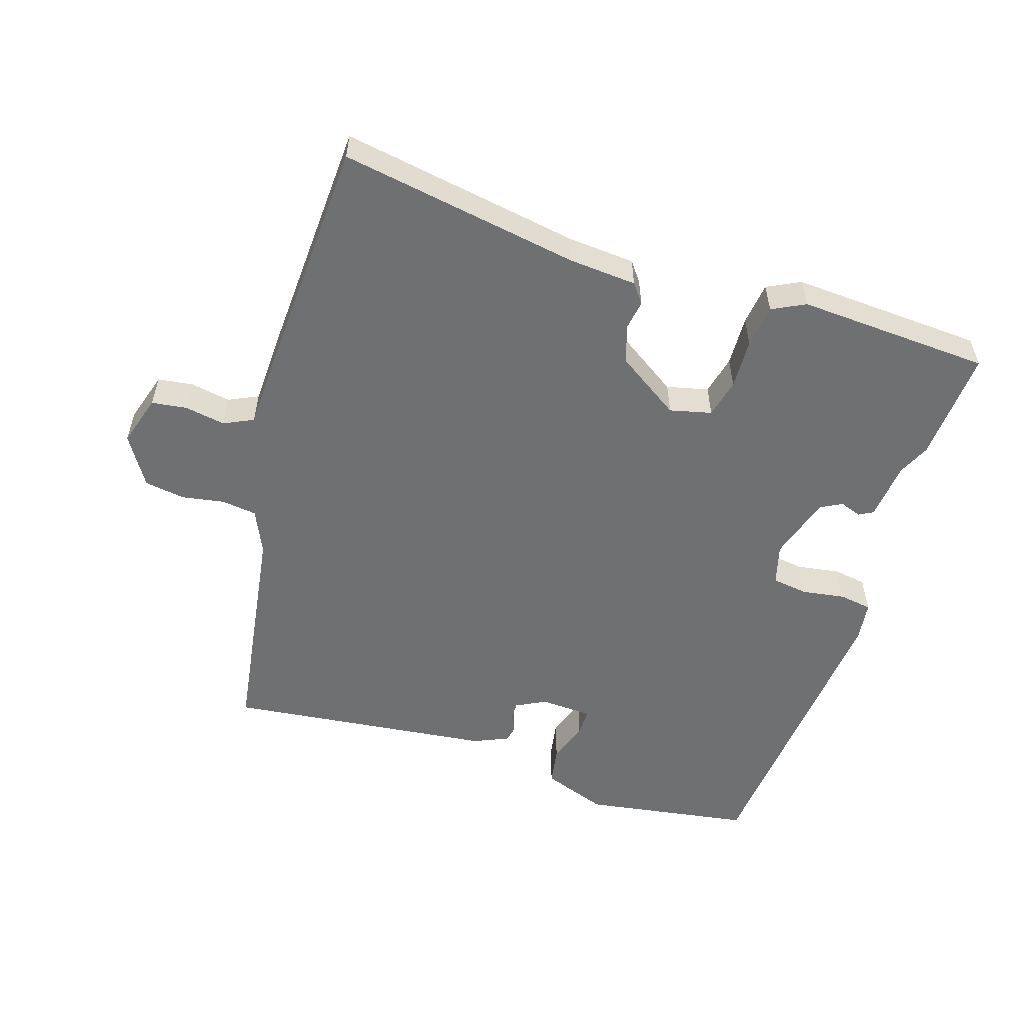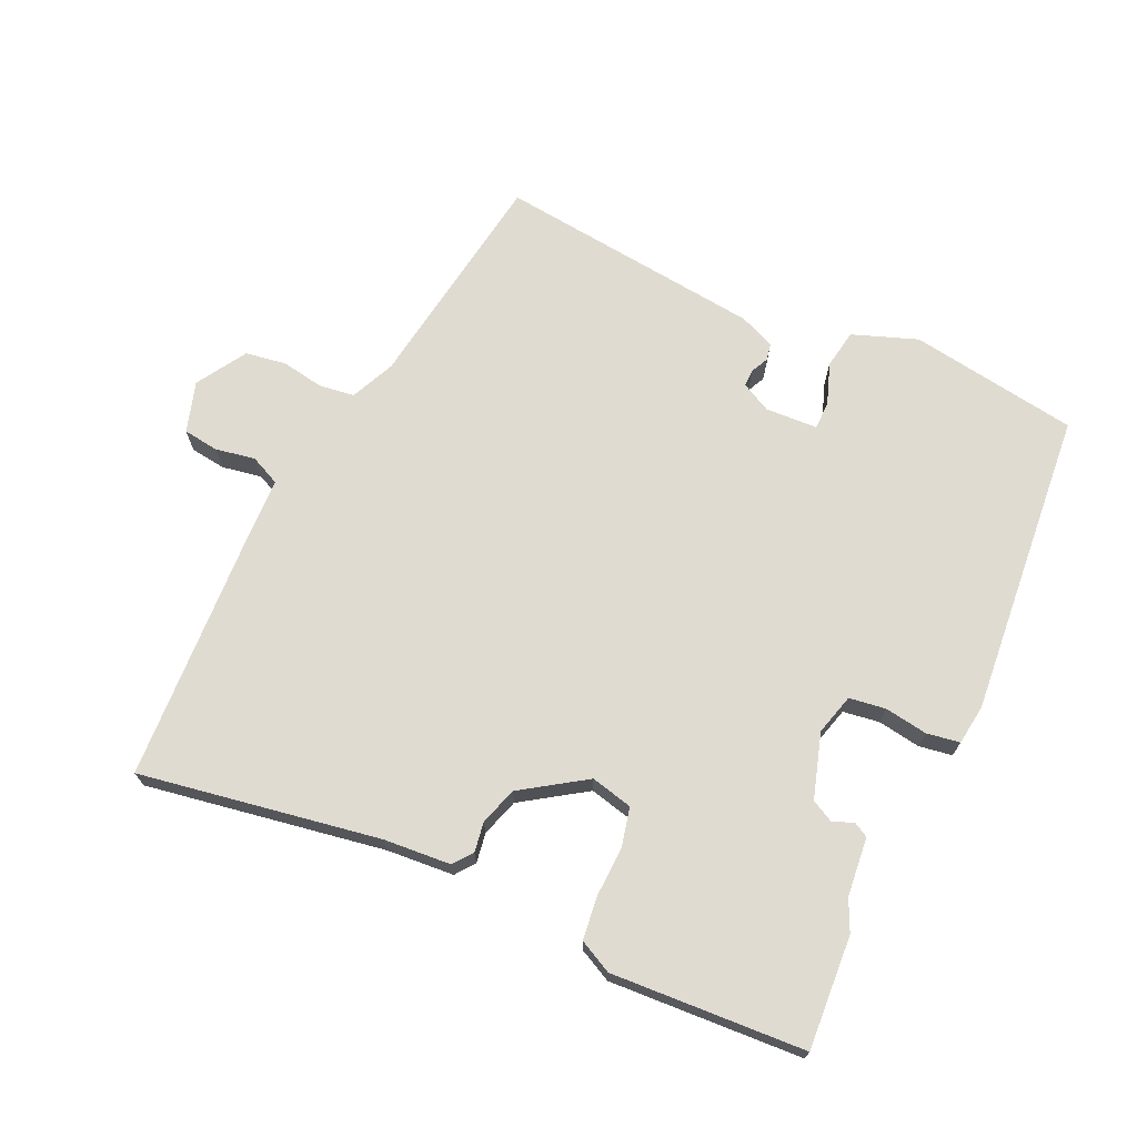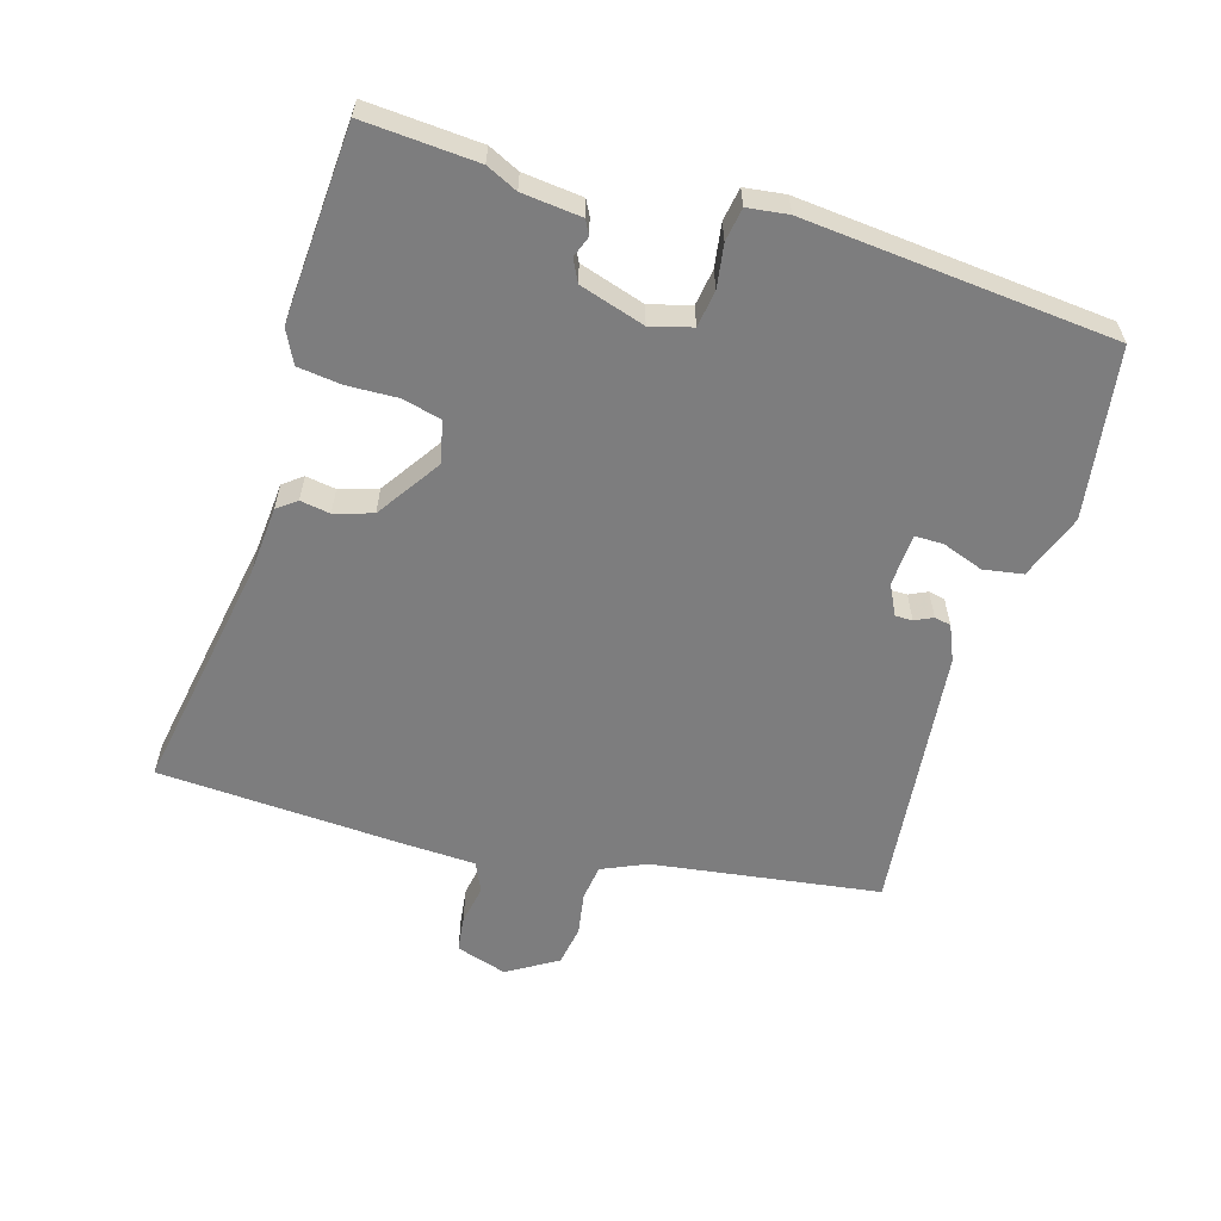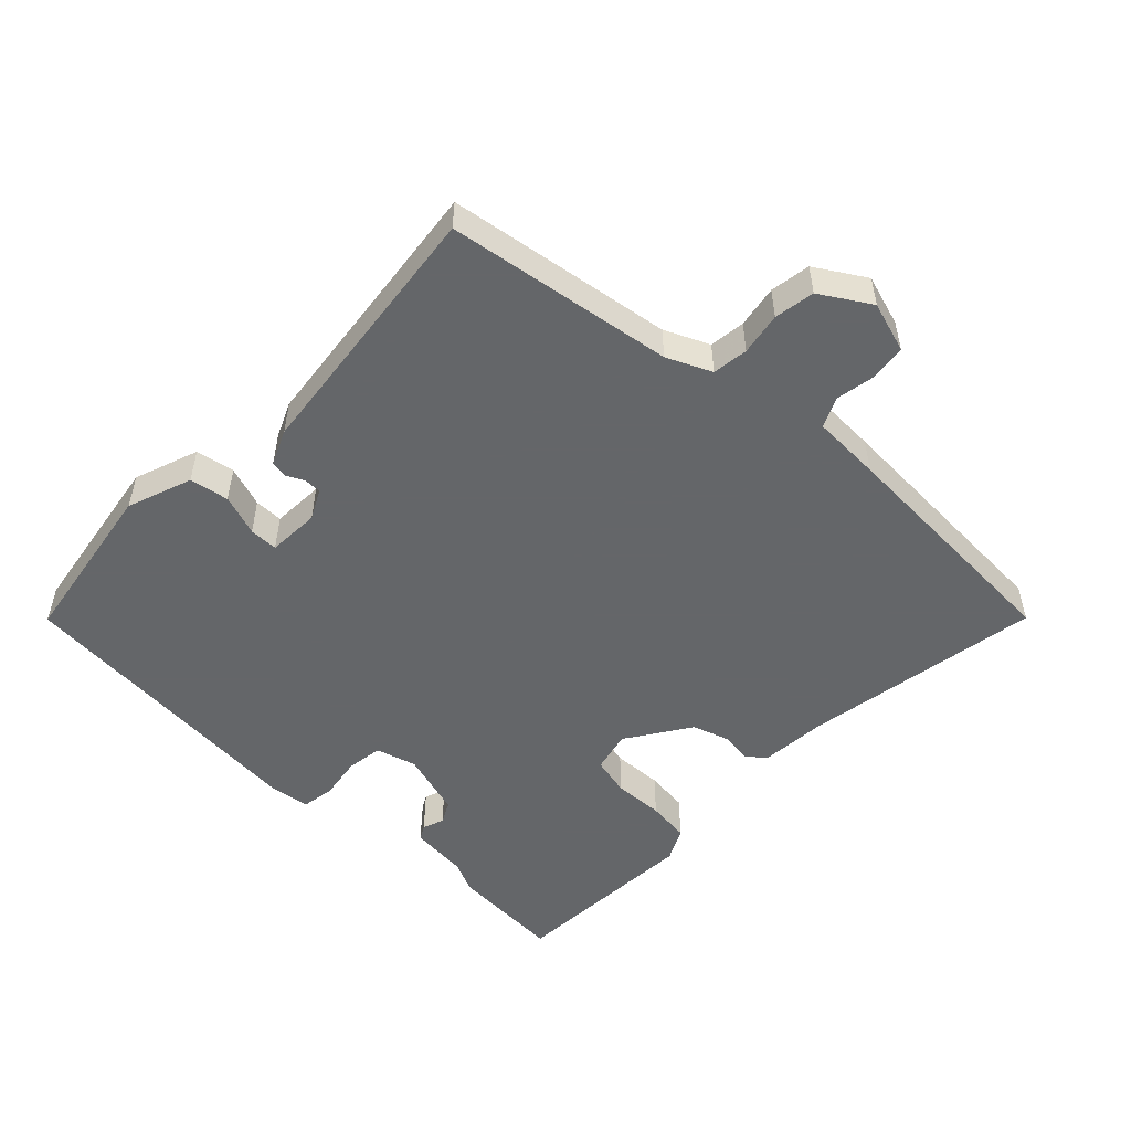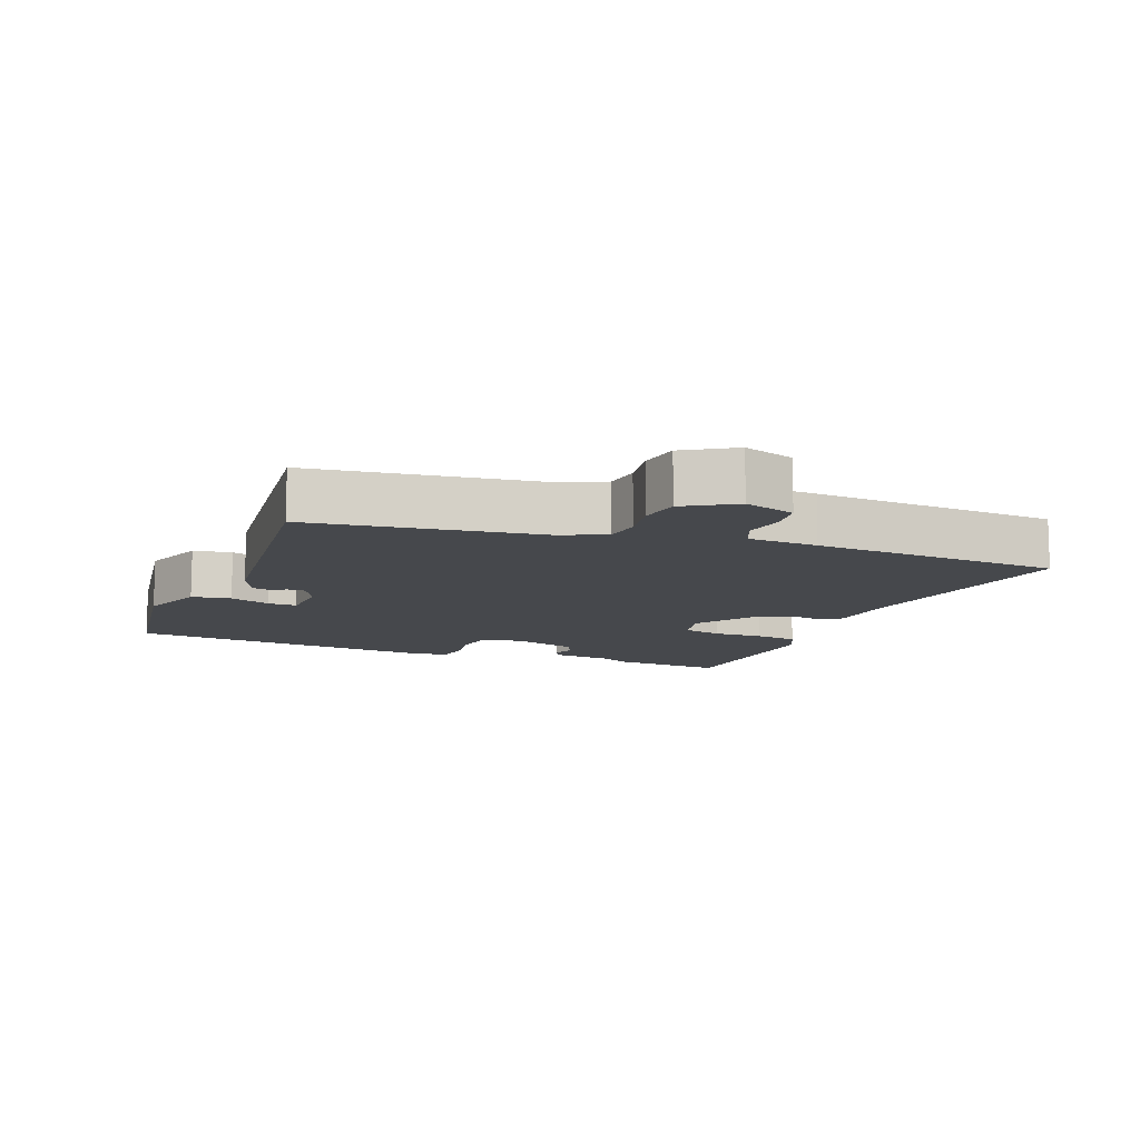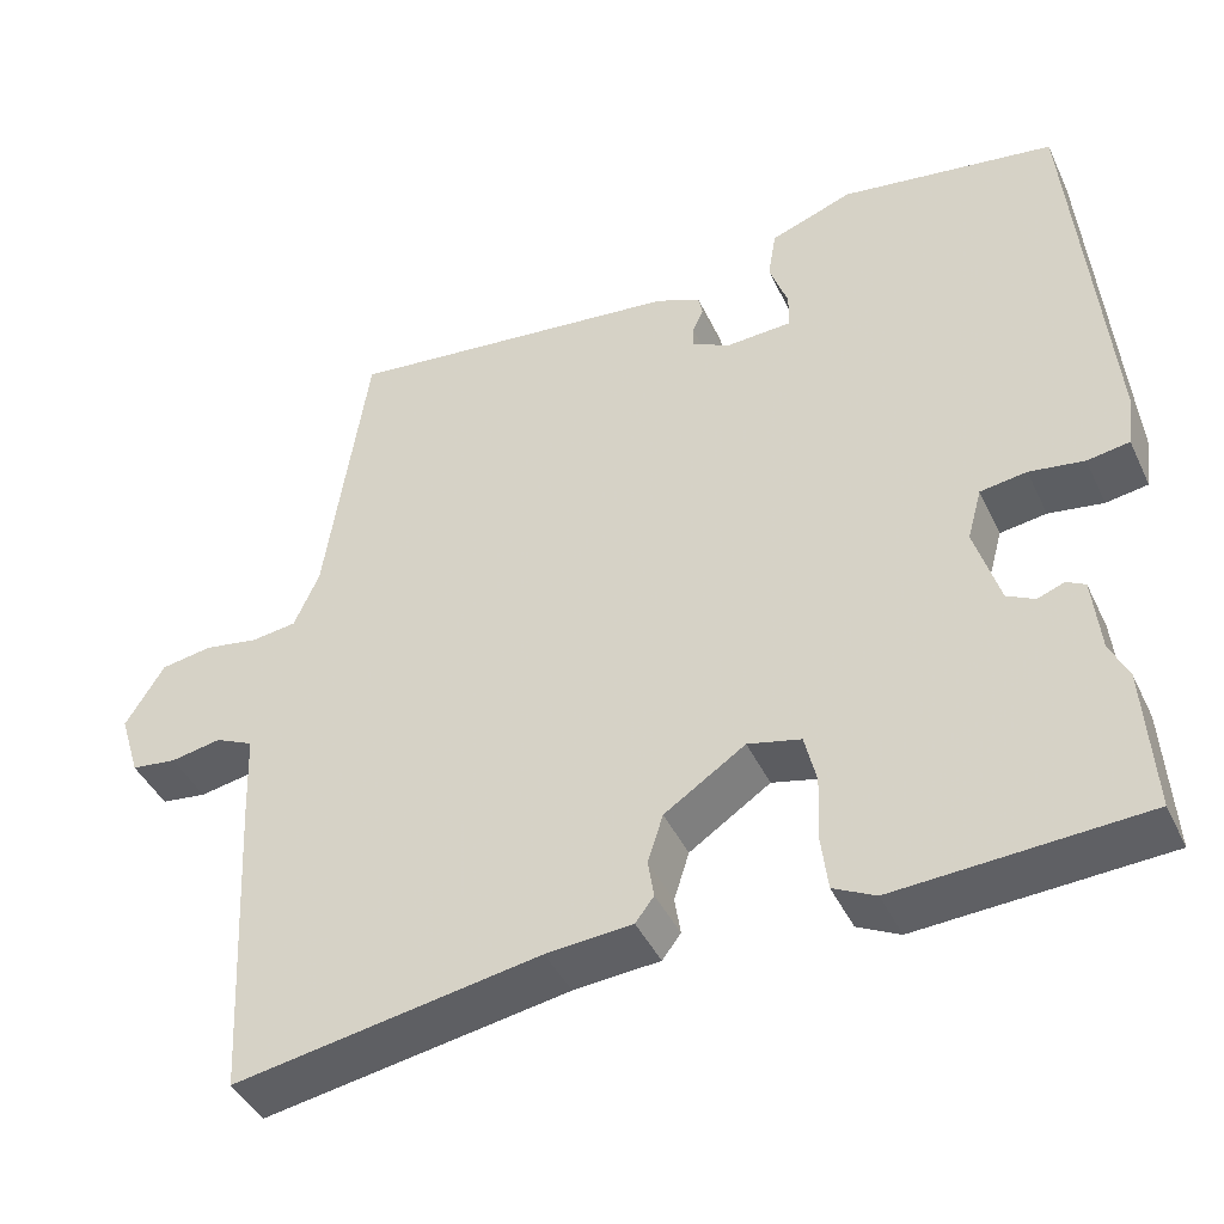
<metadata>
{"format":"obj","ext":"obj","renderer":"f3d","projection":"perspective","resolution":1024,"background":"white","views":[{"elev":-54.8,"azim":162.5,"up":"+Y"},{"elev":70.1,"azim":-155.2,"up":"+Y"},{"elev":-59.2,"azim":-106.8,"up":"+Y"},{"elev":-51.7,"azim":46.4,"up":"+Y"},{"elev":-11.1,"azim":68.2,"up":"+Y"},{"elev":-42.9,"azim":-156.0,"up":"+Z"}]}
</metadata>
<code>
v 0.417 0.07 0.496
v 0.467 0.07 0.154
v 0.497 0.07 0.087
v 0.551 0.07 0.08
v 0.615 0.07 0.091
v 0.676 0.07 0.081
v 0.722 0.07 0.006
v 0.698 0.07 -0.071
v 0.644 0.07 -0.078
v 0.584 0.07 -0.067
v 0.539 0.07 -0.088
v 0.535 0.07 -0.192
v 0.515 0.07 -0.566
v 0.153 0.07 -0.504
v 0.051 0.07 -0.496
v 0.029 0.07 -0.467
v 0.036 0.07 -0.422
v 0.018 0.07 -0.365
v -0.078 0.07 -0.301
v -0.141 0.07 -0.316
v -0.155 0.07 -0.375
v -0.152 0.07 -0.451
v -0.16 0.07 -0.516
v -0.21 0.07 -0.541
v -0.502 0.07 -0.524
v -0.491 0.07 -0.353
v -0.469 0.07 -0.306
v -0.46 0.07 -0.217
v -0.438 0.07 -0.205
v -0.406 0.07 -0.217
v -0.373 0.07 -0.2
v -0.343 0.07 -0.102
v -0.36 0.07 -0.04
v -0.415 0.07 -0.032
v -0.48 0.07 -0.042
v -0.53 0.07 -0.034
v -0.538 0.07 0.027
v -0.497 0.07 0.492
v -0.242 0.07 0.531
v -0.144 0.07 0.495
v -0.134 0.07 0.436
v -0.156 0.07 0.374
v -0.156 0.07 0.331
v -0.077 0.07 0.327
v -0.032 0.07 0.35
v -0.032 0.07 0.376
v -0.045 0.07 0.403
v -0.04 0.07 0.428
v 0.013 0.07 0.451
v 0.417 0 0.496
v 0.467 0 0.154
v 0.497 0 0.087
v 0.551 0 0.08
v 0.615 0 0.091
v 0.676 0 0.081
v 0.722 0 0.006
v 0.698 0 -0.071
v 0.644 0 -0.078
v 0.584 0 -0.067
v 0.539 0 -0.088
v 0.535 0 -0.192
v 0.515 0 -0.566
v 0.153 0 -0.504
v 0.051 0 -0.496
v 0.029 0 -0.467
v 0.036 0 -0.422
v 0.018 0 -0.365
v -0.078 0 -0.301
v -0.141 0 -0.316
v -0.155 0 -0.375
v -0.152 0 -0.451
v -0.16 0 -0.516
v -0.21 0 -0.541
v -0.502 0 -0.524
v -0.491 0 -0.353
v -0.469 0 -0.306
v -0.46 0 -0.217
v -0.438 0 -0.205
v -0.406 0 -0.217
v -0.373 0 -0.2
v -0.343 0 -0.102
v -0.36 0 -0.04
v -0.415 0 -0.032
v -0.48 0 -0.042
v -0.53 0 -0.034
v -0.538 0 0.027
v -0.497 0 0.492
v -0.242 0 0.531
v -0.144 0 0.495
v -0.134 0 0.436
v -0.156 0 0.374
v -0.156 0 0.331
v -0.077 0 0.327
v -0.032 0 0.35
v -0.032 0 0.376
v -0.045 0 0.403
v -0.04 0 0.428
v 0.013 0 0.451
f 46 47 48 49
f 45 46 49 1
f 44 45 1 2
f 43 44 2 3
f 39 40 41 42
f 39 42 43
f 38 39 43
f 37 38 43
f 34 35 36 37
f 33 34 37 43
f 32 33 43 3
f 27 28 29 30
f 27 30 31
f 26 27 31
f 25 26 31
f 24 25 31
f 21 22 23 24
f 20 21 24 31
f 19 20 31 32
f 14 15 16 17
f 14 17 18
f 11 12 13 14
f 11 14 18
f 7 8 9 10
f 7 10 11
f 4 5 6 7
f 4 7 11
f 11 18 19 32
f 3 4 11 32
f 98 97 96 95
f 50 98 95 94
f 51 50 94 93
f 52 51 93 92
f 91 90 89 88
f 92 91 88
f 92 88 87
f 92 87 86
f 86 85 84 83
f 92 86 83 82
f 52 92 82 81
f 79 78 77 76
f 80 79 76
f 80 76 75
f 80 75 74
f 80 74 73
f 73 72 71 70
f 80 73 70 69
f 81 80 69 68
f 66 65 64 63
f 67 66 63
f 63 62 61 60
f 67 63 60
f 59 58 57 56
f 60 59 56
f 56 55 54 53
f 60 56 53
f 81 68 67 60
f 81 60 53 52
f 1 50 51 2
f 2 51 52 3
f 3 52 53 4
f 4 53 54 5
f 5 54 55 6
f 6 55 56 7
f 7 56 57 8
f 8 57 58 9
f 9 58 59 10
f 10 59 60 11
f 11 60 61 12
f 12 61 62 13
f 13 62 63 14
f 14 63 64 15
f 15 64 65 16
f 16 65 66 17
f 17 66 67 18
f 18 67 68 19
f 19 68 69 20
f 20 69 70 21
f 21 70 71 22
f 22 71 72 23
f 23 72 73 24
f 24 73 74 25
f 25 74 75 26
f 26 75 76 27
f 27 76 77 28
f 28 77 78 29
f 29 78 79 30
f 30 79 80 31
f 31 80 81 32
f 32 81 82 33
f 33 82 83 34
f 34 83 84 35
f 35 84 85 36
f 36 85 86 37
f 37 86 87 38
f 38 87 88 39
f 39 88 89 40
f 40 89 90 41
f 41 90 91 42
f 42 91 92 43
f 43 92 93 44
f 44 93 94 45
f 45 94 95 46
f 46 95 96 47
f 47 96 97 48
f 48 97 98 49
f 49 98 50 1

</code>
